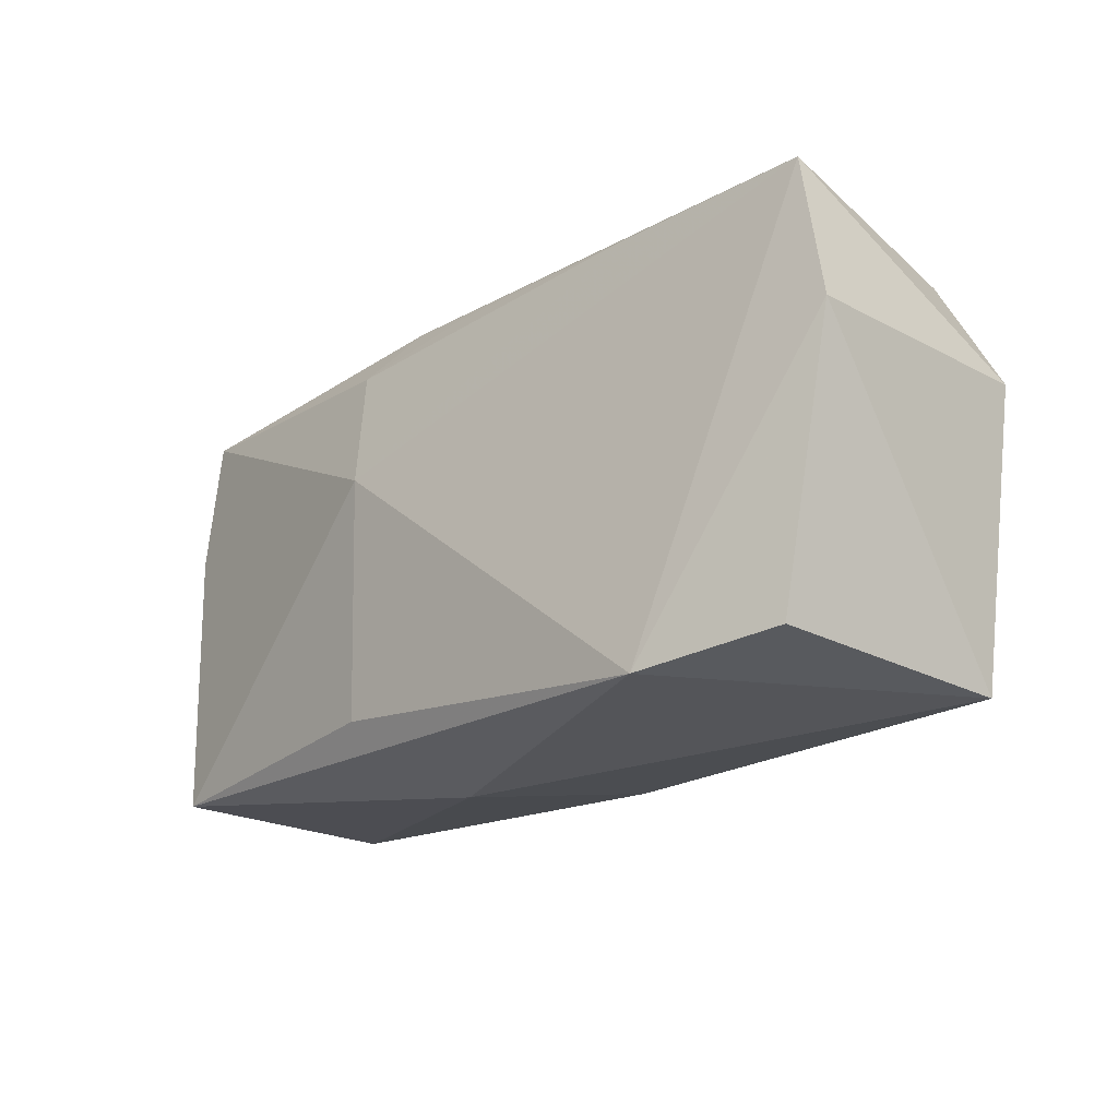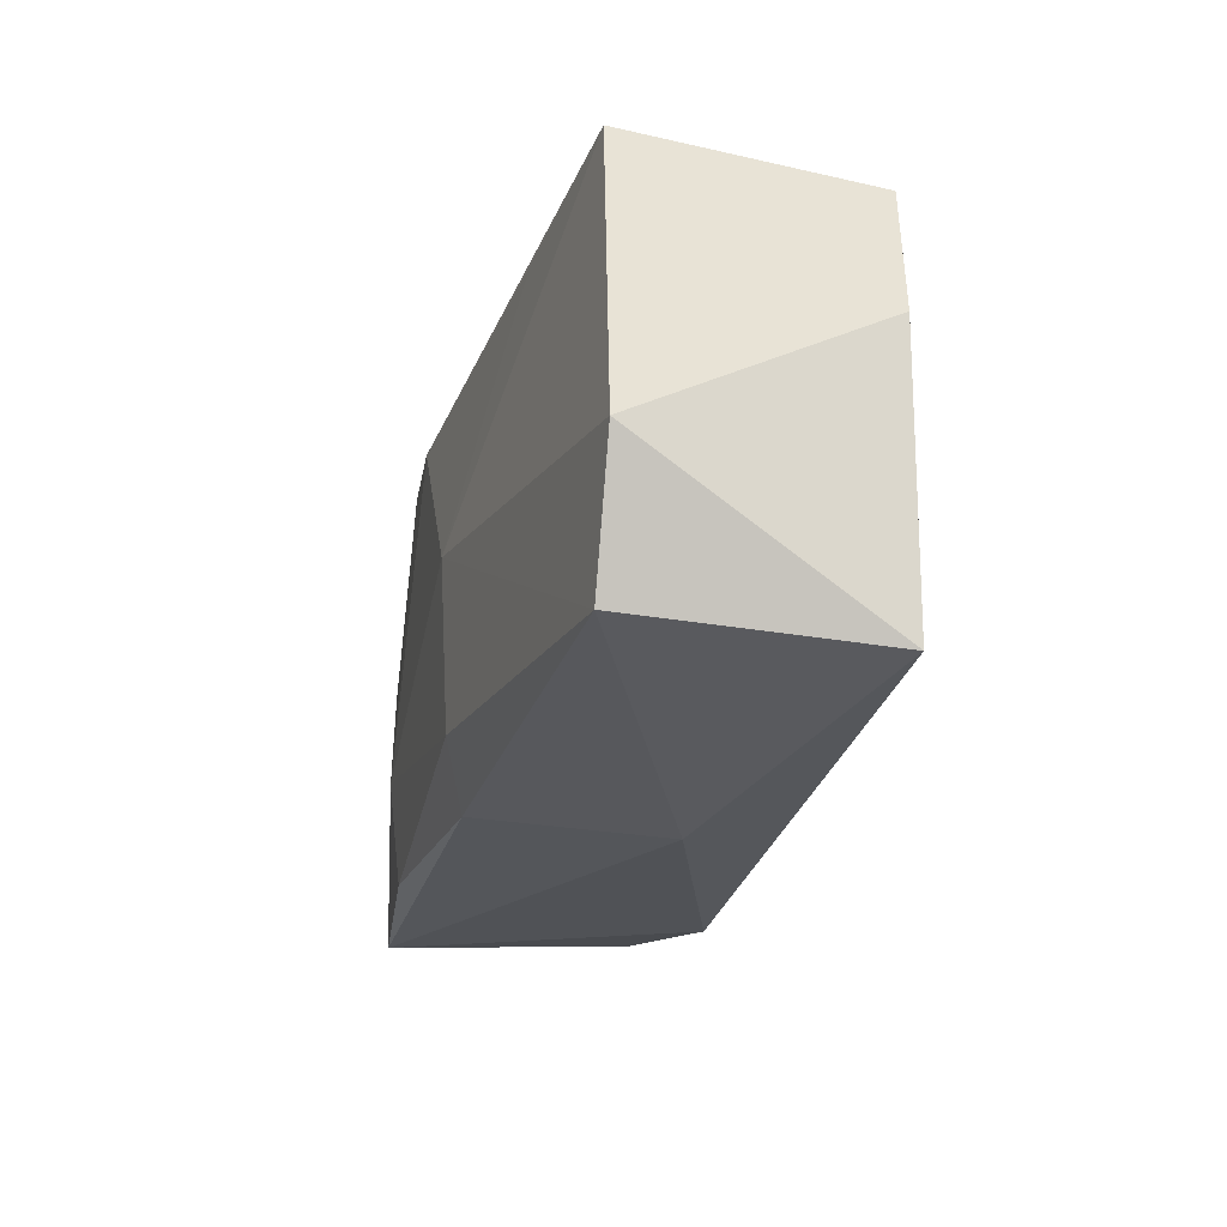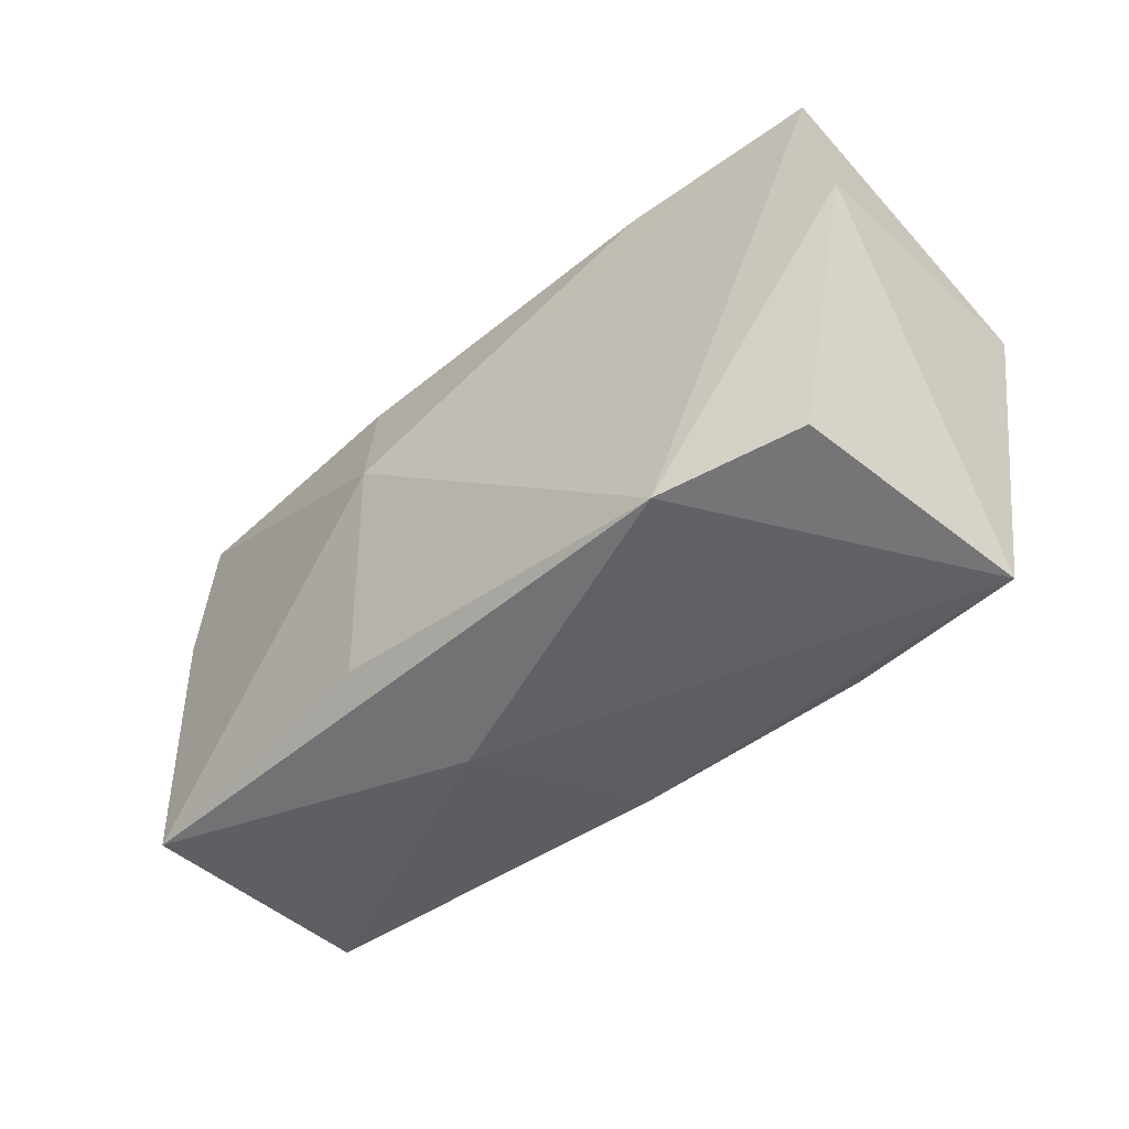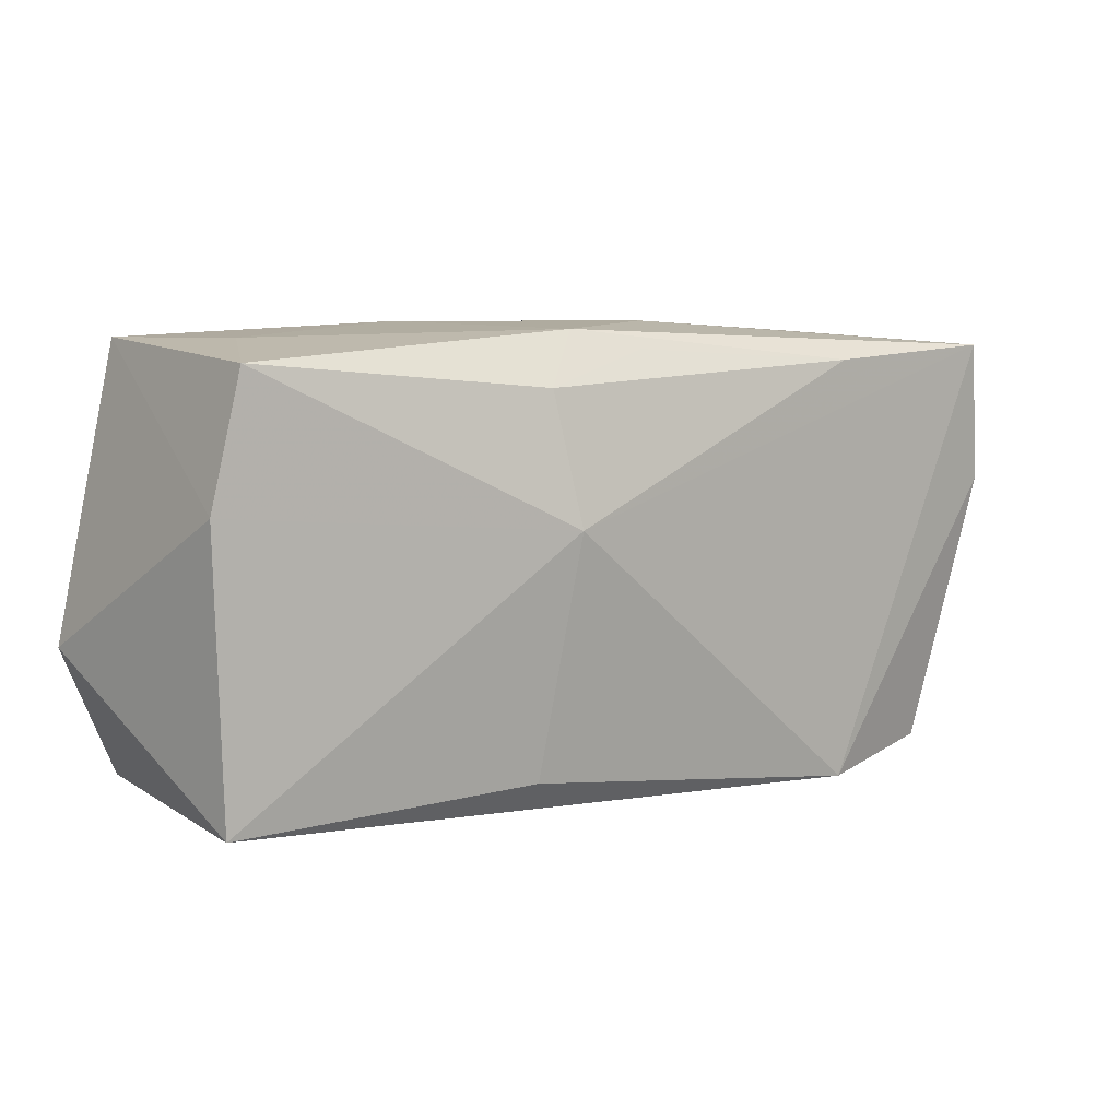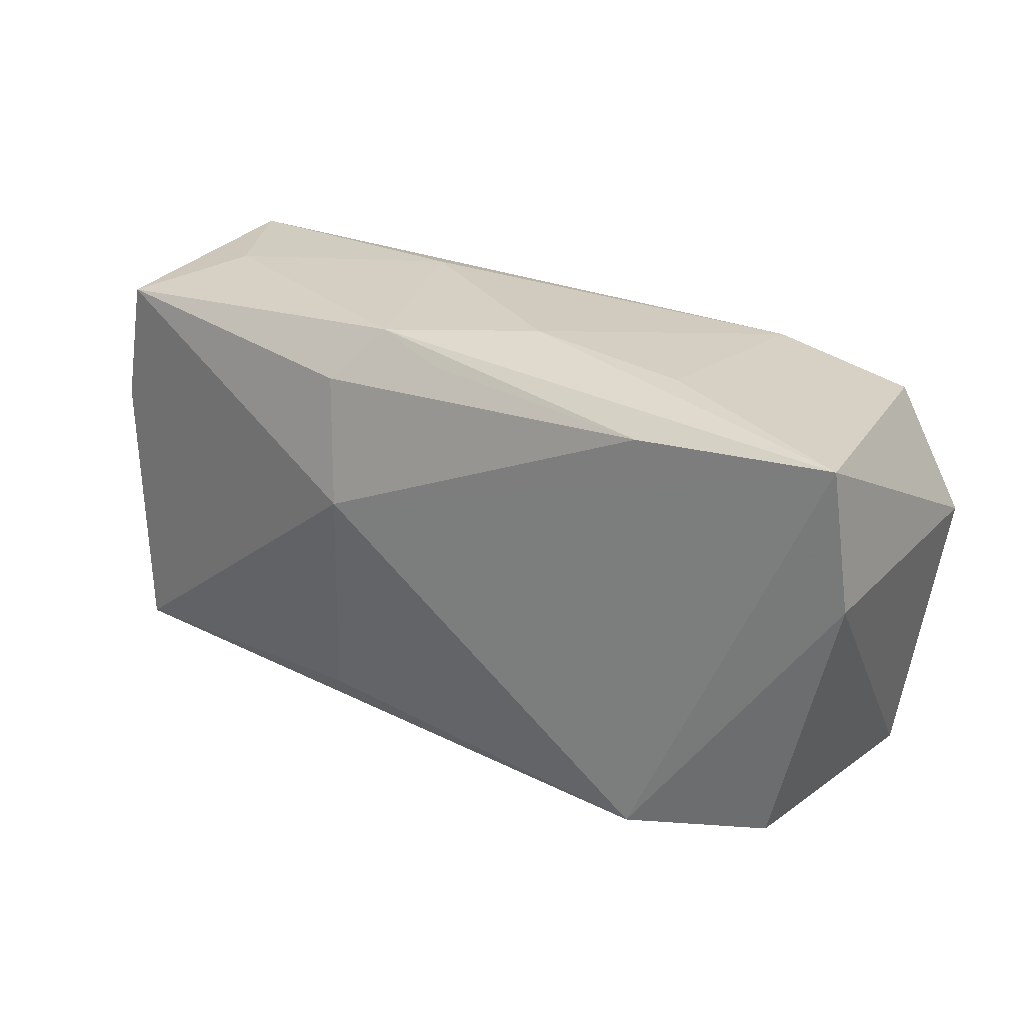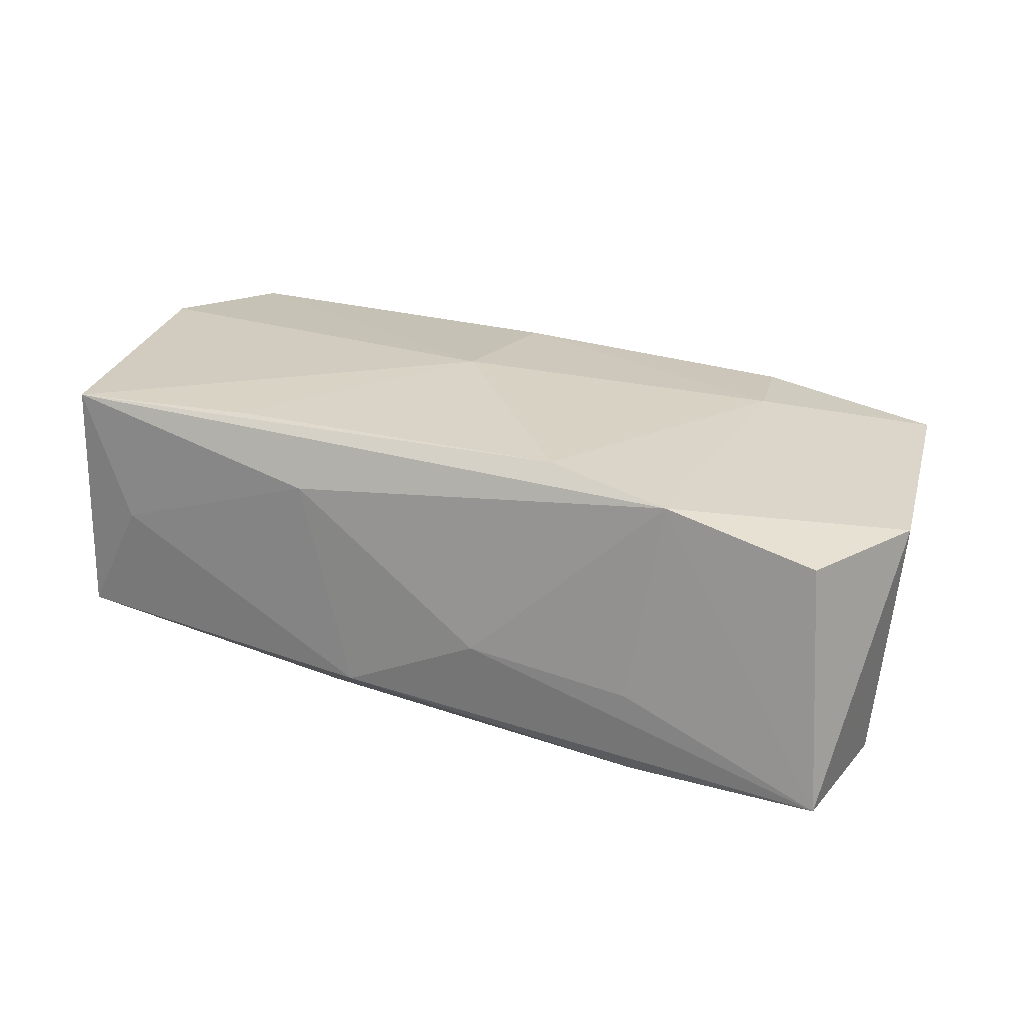
<metadata>
{"format":"obj","ext":"obj","renderer":"f3d","projection":"perspective","resolution":1024,"background":"white","views":[{"elev":-23.2,"azim":-140.1,"up":"+Y"},{"elev":-23.1,"azim":70.1,"up":"+Y"},{"elev":-48.0,"azim":-142.6,"up":"+Y"},{"elev":8.8,"azim":140.6,"up":"+Y"},{"elev":25.8,"azim":-152.3,"up":"+Y"},{"elev":22.0,"azim":-156.3,"up":"+Z"}]}
</metadata>
<code>
v -0.03582 -0.0189 0.008138
v 0.006799 0.01973 -0.00978
v -0.005263 0.01988 -0.004335
v -0.03581 0.01726 -0.01477
v 0.01829 0.01741 0.01334
v -0.02194 0.01753 0.01064
v 0.0369 -0.01684 -0.00686
v -0.03726 0.005245 -0.01419
v 0.03519 0.01806 -0.007587
v -0.01917 0.01657 -0.01475
v 0.03428 0.01907 0.01341
v 0.01123 0.01988 0.008033
v -0.01921 0.01878 -0.006642
v 0.01079 0.01545 -0.01259
v 0.03471 -0.01623 0.01409
v 0.009545 0.004561 -0.01477
v 0.03914 -0.005332 0.0147
v -0.02058 -0.01781 0.01133
v 0.003355 0.0004739 0.01514
v -0.01944 -0.0195 -0.01477
v 0.02968 0.01929 0.002286
v 0.01173 -0.01558 -0.01191
v -0.02238 -0.008718 0.01188
v -0.03978 0.005818 0.007231
v -0.03449 0.01623 0.006778
v -1.84e-05 -0.0184 0.01207
v 0.001031 0.01805 -0.01163
v -0.03138 -0.01798 -0.01248
v 0.007127 -0.0207 -0.002409
v 0.002795 -0.01332 0.01425
v -0.01129 0.01643 0.01272
v 0.03757 0.007086 -0.00685
f 29 1 20
f 20 1 28
f 8 20 28
f 8 1 24
f 28 1 8
f 29 20 7
f 24 1 23
f 4 8 24
f 16 20 4
f 20 8 4
f 22 20 16
f 16 7 22
f 22 7 20
f 31 23 19
f 5 31 19
f 15 7 17
f 15 17 19
f 29 7 15
f 18 23 1
f 11 9 21
f 19 17 11
f 11 5 19
f 31 5 11
f 32 7 16
f 16 9 32
f 17 7 32
f 32 11 17
f 9 11 32
f 14 9 16
f 30 15 19
f 19 23 30
f 23 18 30
f 31 11 6
f 24 23 6
f 23 31 6
f 21 9 2
f 4 3 2
f 9 14 2
f 12 11 21
f 21 2 12
f 12 2 3
f 3 6 12
f 12 6 11
f 15 30 26
f 26 30 18
f 29 15 26
f 26 18 1
f 26 1 29
f 13 3 4
f 4 6 13
f 13 6 3
f 25 4 24
f 24 6 25
f 25 6 4
f 4 2 10
f 16 4 10
f 10 14 16
f 27 2 14
f 14 10 27
f 27 10 2

</code>
